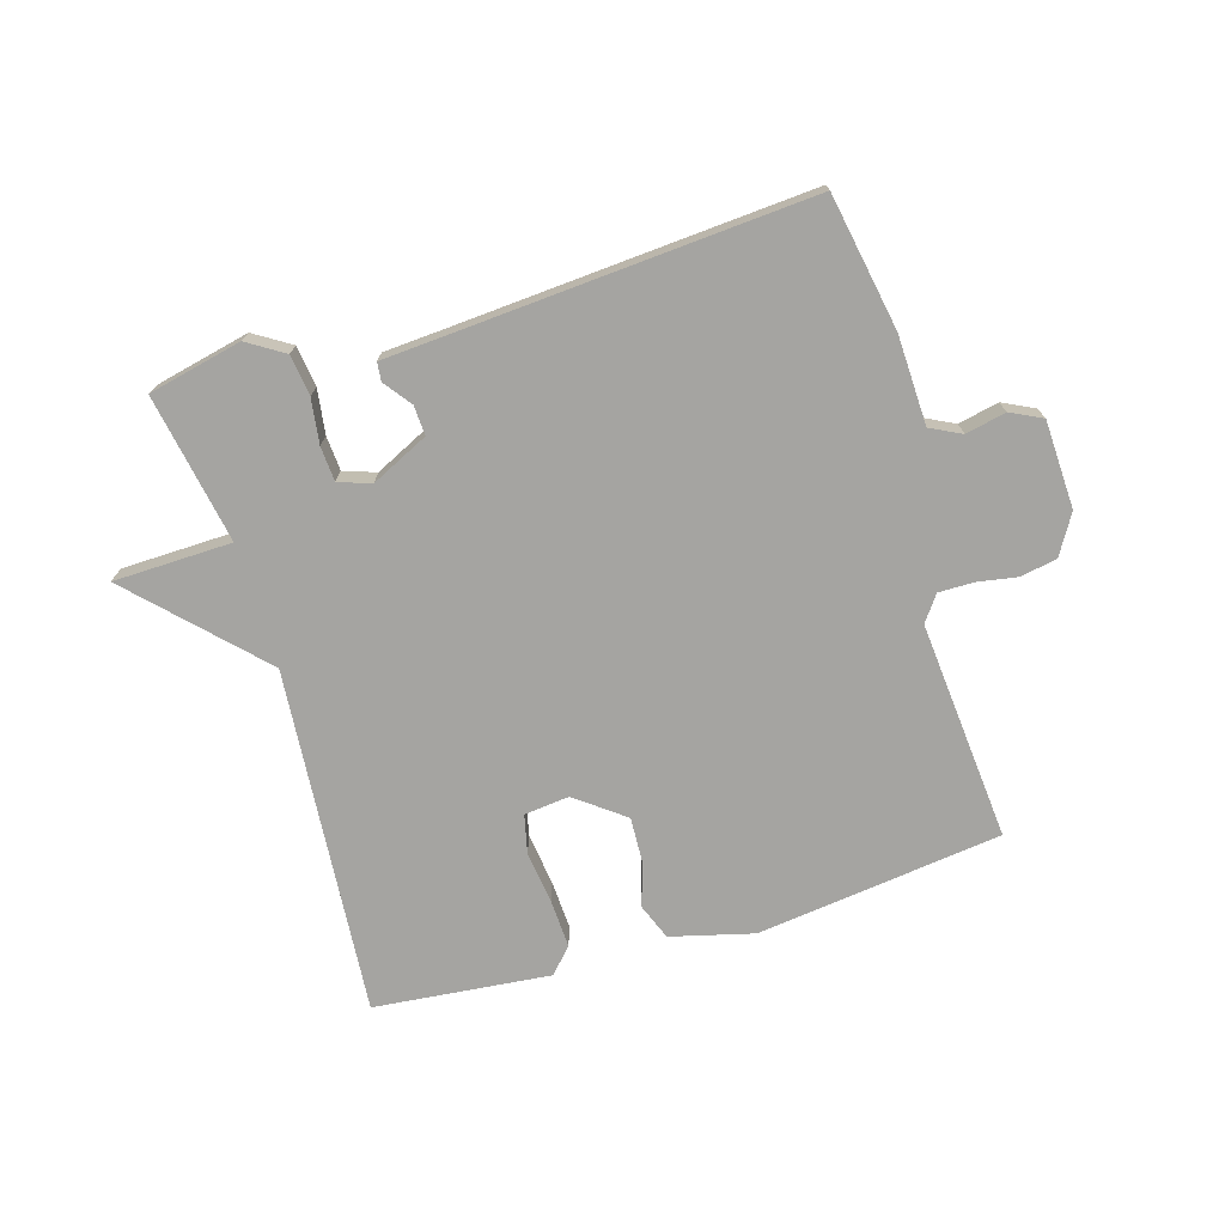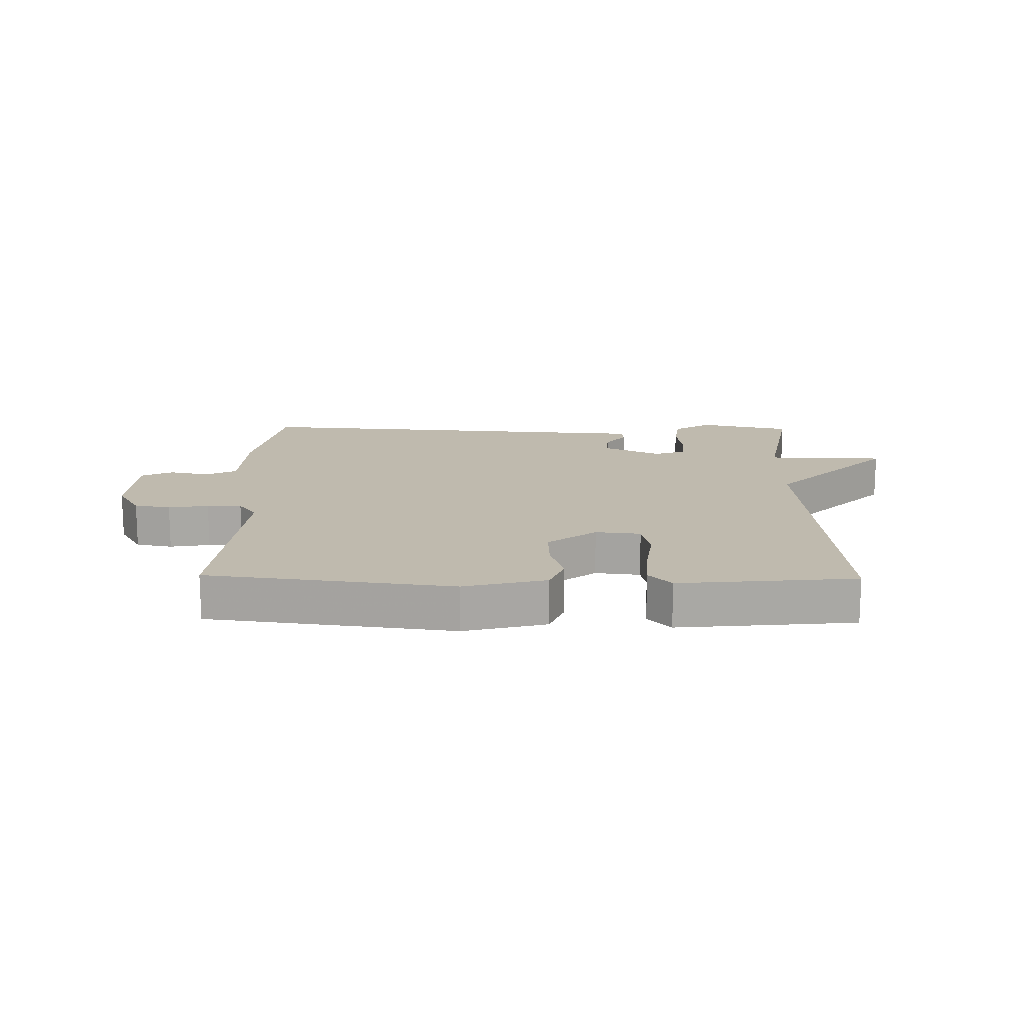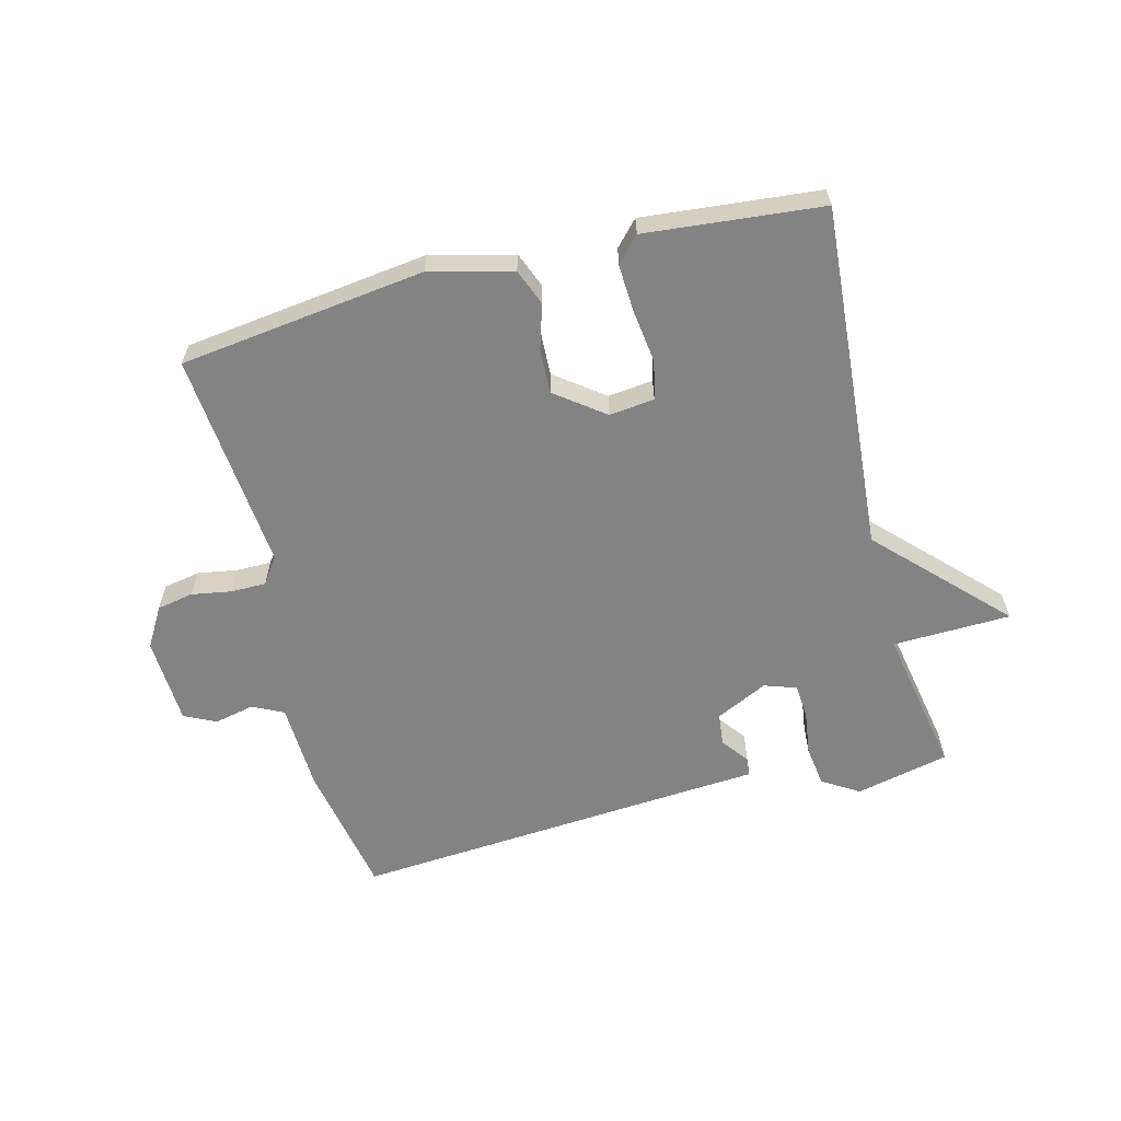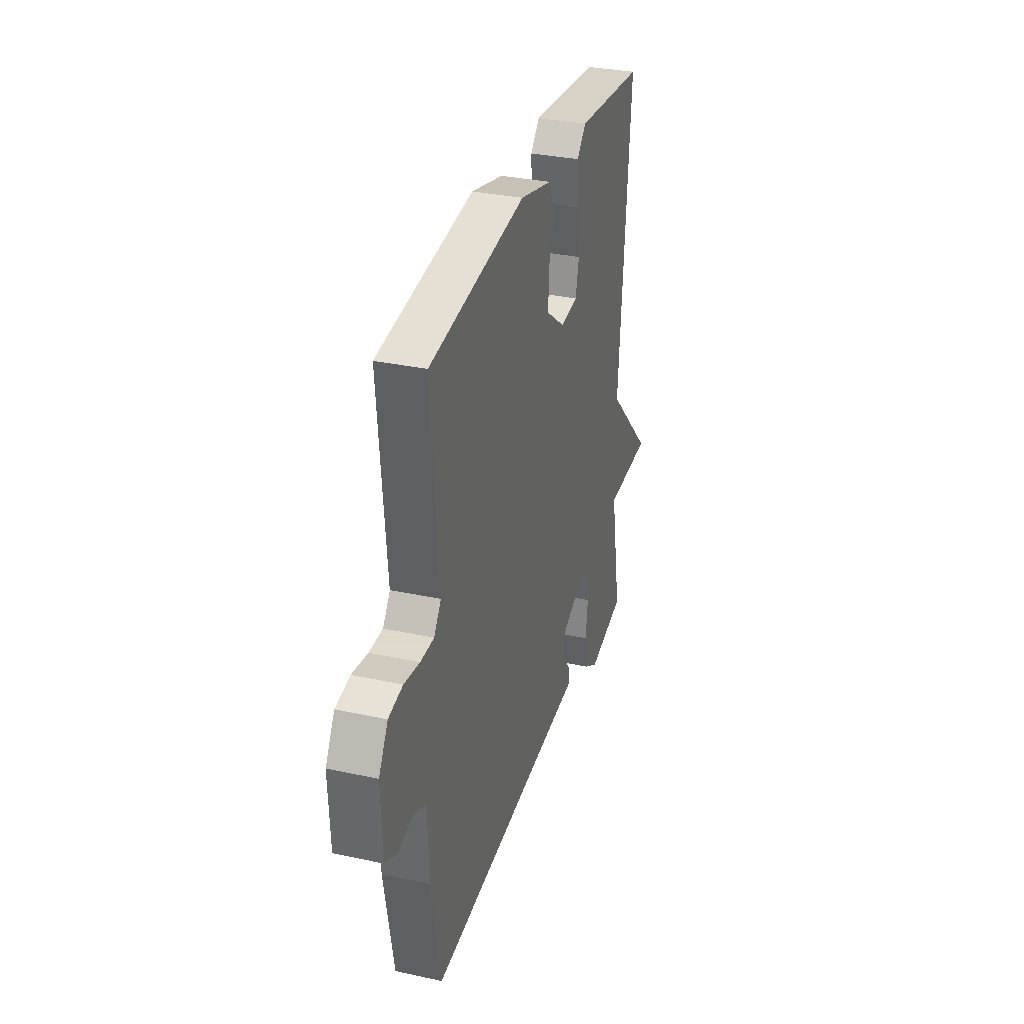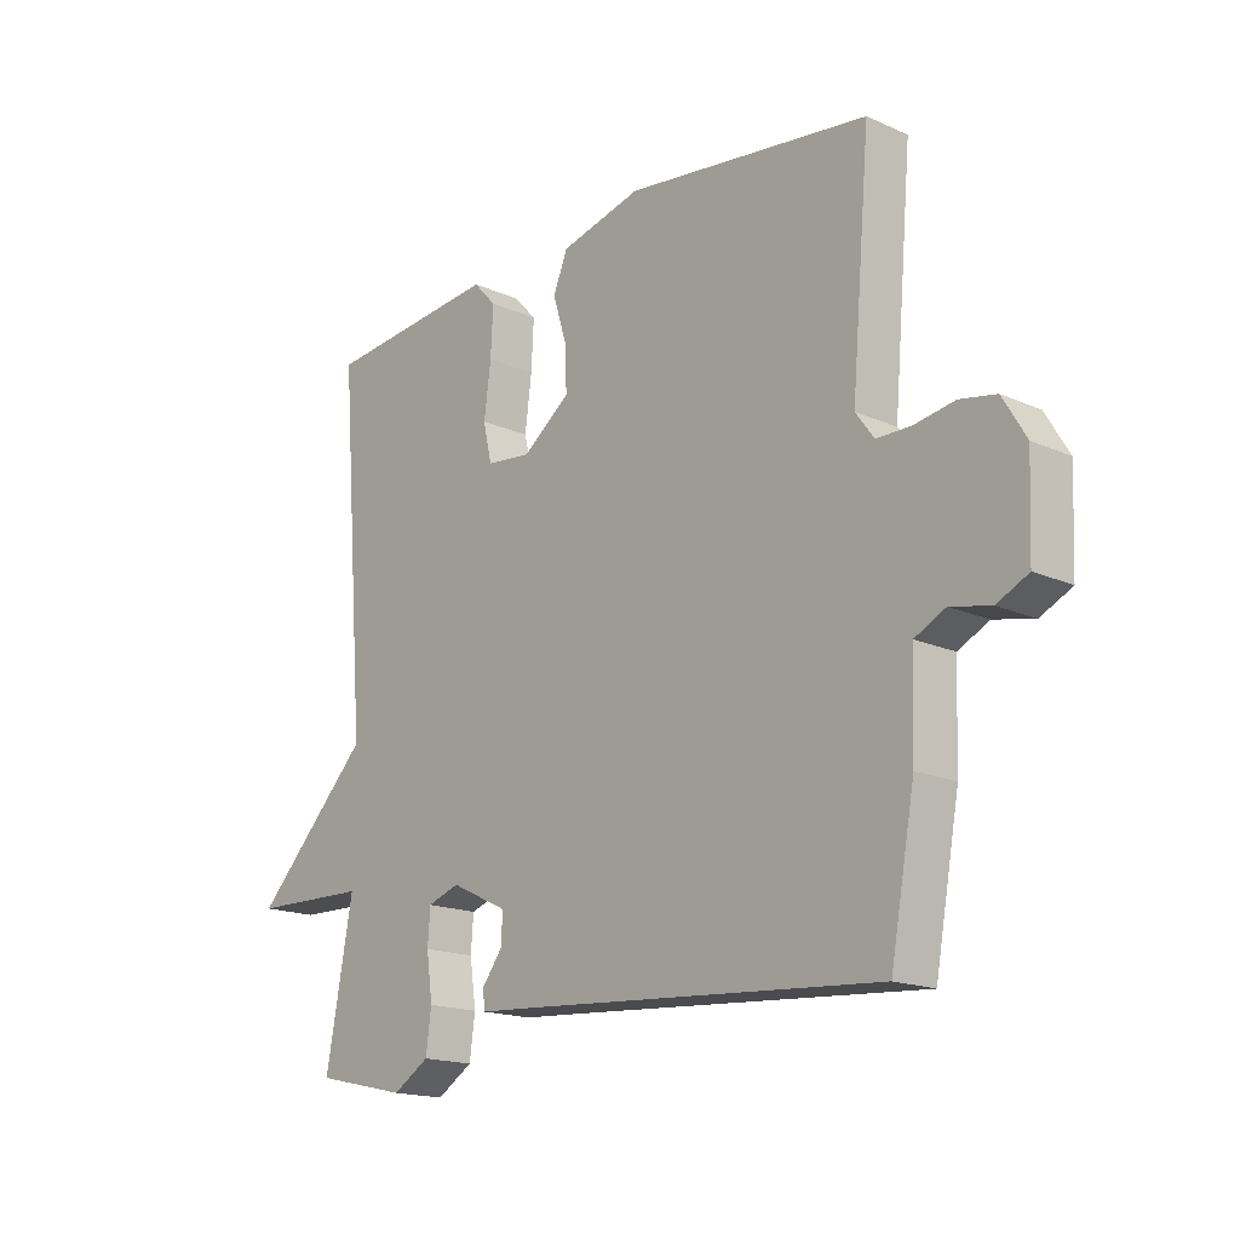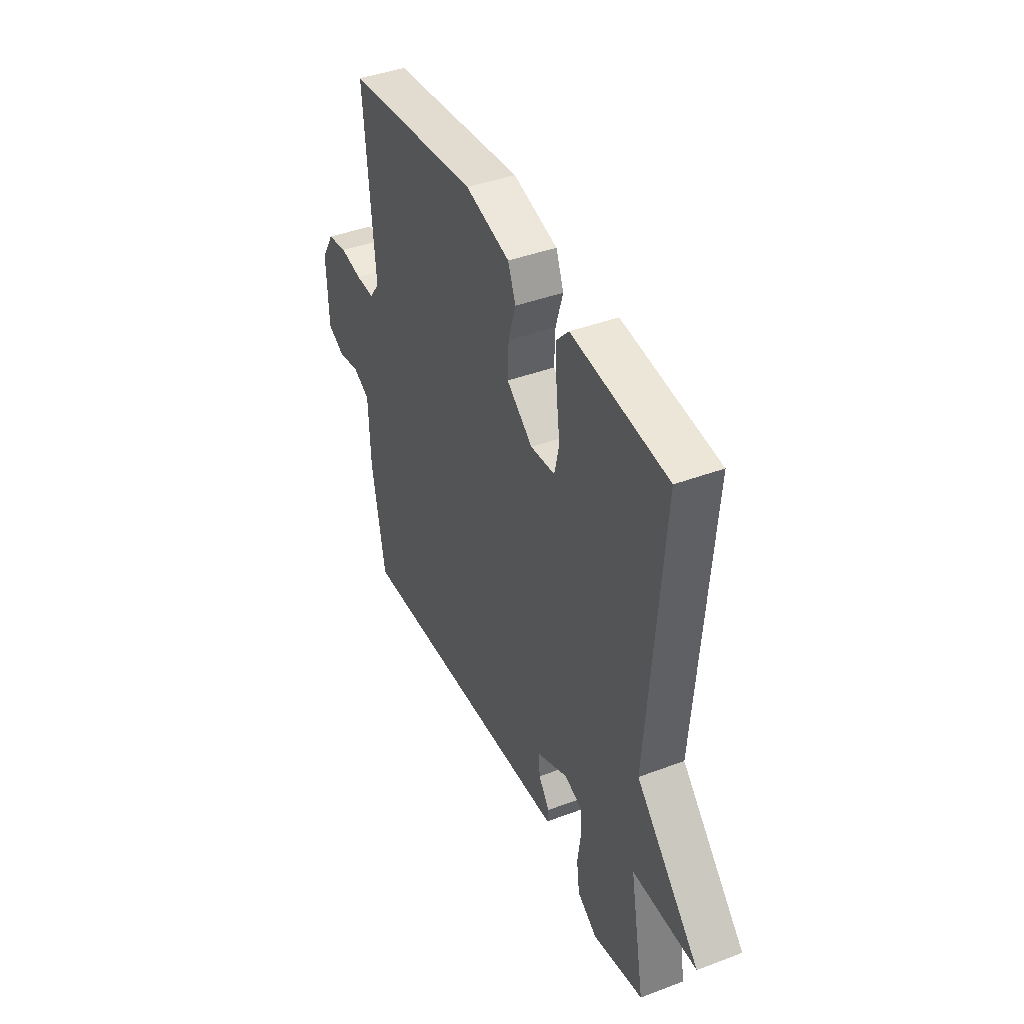
<metadata>
{"format":"obj","ext":"obj","renderer":"f3d","projection":"perspective","resolution":1024,"background":"white","views":[{"elev":-73.2,"azim":-163.4,"up":"+Y"},{"elev":15.5,"azim":1.0,"up":"+Y"},{"elev":-61.0,"azim":14.5,"up":"+Y"},{"elev":32.4,"azim":-73.2,"up":"+Z"},{"elev":-17.1,"azim":-131.7,"up":"+Z"},{"elev":41.8,"azim":65.6,"up":"+Z"}]}
</metadata>
<code>
v -0.5 0.07 0.5
v -0.103 0.07 0.55
v 0.03 0.07 0.516
v 0.053 0.07 0.458
v 0.031 0.07 0.386
v 0.028 0.07 0.314
v 0.106 0.07 0.255
v 0.179 0.07 0.263
v 0.193 0.07 0.325
v 0.182 0.07 0.41
v 0.178 0.07 0.488
v 0.215 0.07 0.528
v 0.5 0.07 0.5
v 0.456 0.07 -0.06
v 0.647 0.07 -0.255
v 0.456 0.07 -0.26
v 0.5 0.07 -0.5
v 0.349 0.07 -0.534
v 0.29 0.07 -0.497
v 0.281 0.07 -0.431
v 0.291 0.07 -0.359
v 0.287 0.07 -0.303
v 0.235 0.07 -0.285
v 0.142 0.07 -0.33
v 0.145 0.07 -0.378
v 0.178 0.07 -0.422
v 0.175 0.07 -0.452
v 0.071 0.07 -0.459
v -0.5 0.07 -0.5
v -0.54 0.07 -0.282
v -0.545 0.07 -0.138
v -0.595 0.07 -0.113
v -0.66 0.07 -0.127
v -0.711 0.07 -0.102
v -0.717 0.07 0.04
v -0.679 0.07 0.104
v -0.62 0.07 0.115
v -0.555 0.07 0.104
v -0.499 0.07 0.104
v -0.469 0.07 0.145
v -0.5 0 0.5
v -0.103 0 0.55
v 0.03 0 0.516
v 0.053 0 0.458
v 0.031 0 0.386
v 0.028 0 0.314
v 0.106 0 0.255
v 0.179 0 0.263
v 0.193 0 0.325
v 0.182 0 0.41
v 0.178 0 0.488
v 0.215 0 0.528
v 0.5 0 0.5
v 0.456 0 -0.06
v 0.647 0 -0.255
v 0.456 0 -0.26
v 0.5 0 -0.5
v 0.349 0 -0.534
v 0.29 0 -0.497
v 0.281 0 -0.431
v 0.291 0 -0.359
v 0.287 0 -0.303
v 0.235 0 -0.285
v 0.142 0 -0.33
v 0.145 0 -0.378
v 0.178 0 -0.422
v 0.175 0 -0.452
v 0.071 0 -0.459
v -0.5 0 -0.5
v -0.54 0 -0.282
v -0.545 0 -0.138
v -0.595 0 -0.113
v -0.66 0 -0.127
v -0.711 0 -0.102
v -0.717 0 0.04
v -0.679 0 0.104
v -0.62 0 0.115
v -0.555 0 0.104
v -0.499 0 0.104
v -0.469 0 0.145
f 36 37 38
f 35 36 38
f 34 35 38
f 33 34 38
f 32 33 38
f 31 32 38 39
f 31 39 40
f 30 31 40
f 29 30 40
f 28 29 40
f 27 28 40
f 26 27 40
f 25 26 40
f 19 20 21
f 18 19 21
f 17 18 21
f 16 17 21
f 16 21 22
f 14 15 16
f 14 16 22 23
f 12 13 14
f 11 12 14
f 10 11 14
f 9 10 14
f 14 23 24
f 9 14 24
f 8 9 24
f 3 4 5
f 2 3 5
f 1 2 5
f 40 1 5
f 40 5 6
f 24 25 40 6
f 7 8 24
f 6 7 24
f 78 77 76
f 78 76 75
f 78 75 74
f 78 74 73
f 78 73 72
f 79 78 72 71
f 80 79 71
f 80 71 70
f 80 70 69
f 80 69 68
f 80 68 67
f 80 67 66
f 80 66 65
f 61 60 59
f 61 59 58
f 61 58 57
f 61 57 56
f 62 61 56
f 56 55 54
f 63 62 56 54
f 54 53 52
f 54 52 51
f 54 51 50
f 54 50 49
f 64 63 54
f 64 54 49
f 64 49 48
f 45 44 43
f 45 43 42
f 45 42 41
f 45 41 80
f 46 45 80
f 46 80 65 64
f 64 48 47
f 64 47 46
f 1 41 42 2
f 2 42 43 3
f 3 43 44 4
f 4 44 45 5
f 5 45 46 6
f 6 46 47 7
f 7 47 48 8
f 8 48 49 9
f 9 49 50 10
f 10 50 51 11
f 11 51 52 12
f 12 52 53 13
f 13 53 54 14
f 14 54 55 15
f 15 55 56 16
f 16 56 57 17
f 17 57 58 18
f 18 58 59 19
f 19 59 60 20
f 20 60 61 21
f 21 61 62 22
f 22 62 63 23
f 23 63 64 24
f 24 64 65 25
f 25 65 66 26
f 26 66 67 27
f 27 67 68 28
f 28 68 69 29
f 29 69 70 30
f 30 70 71 31
f 31 71 72 32
f 32 72 73 33
f 33 73 74 34
f 34 74 75 35
f 35 75 76 36
f 36 76 77 37
f 37 77 78 38
f 38 78 79 39
f 39 79 80 40
f 40 80 41 1

</code>
